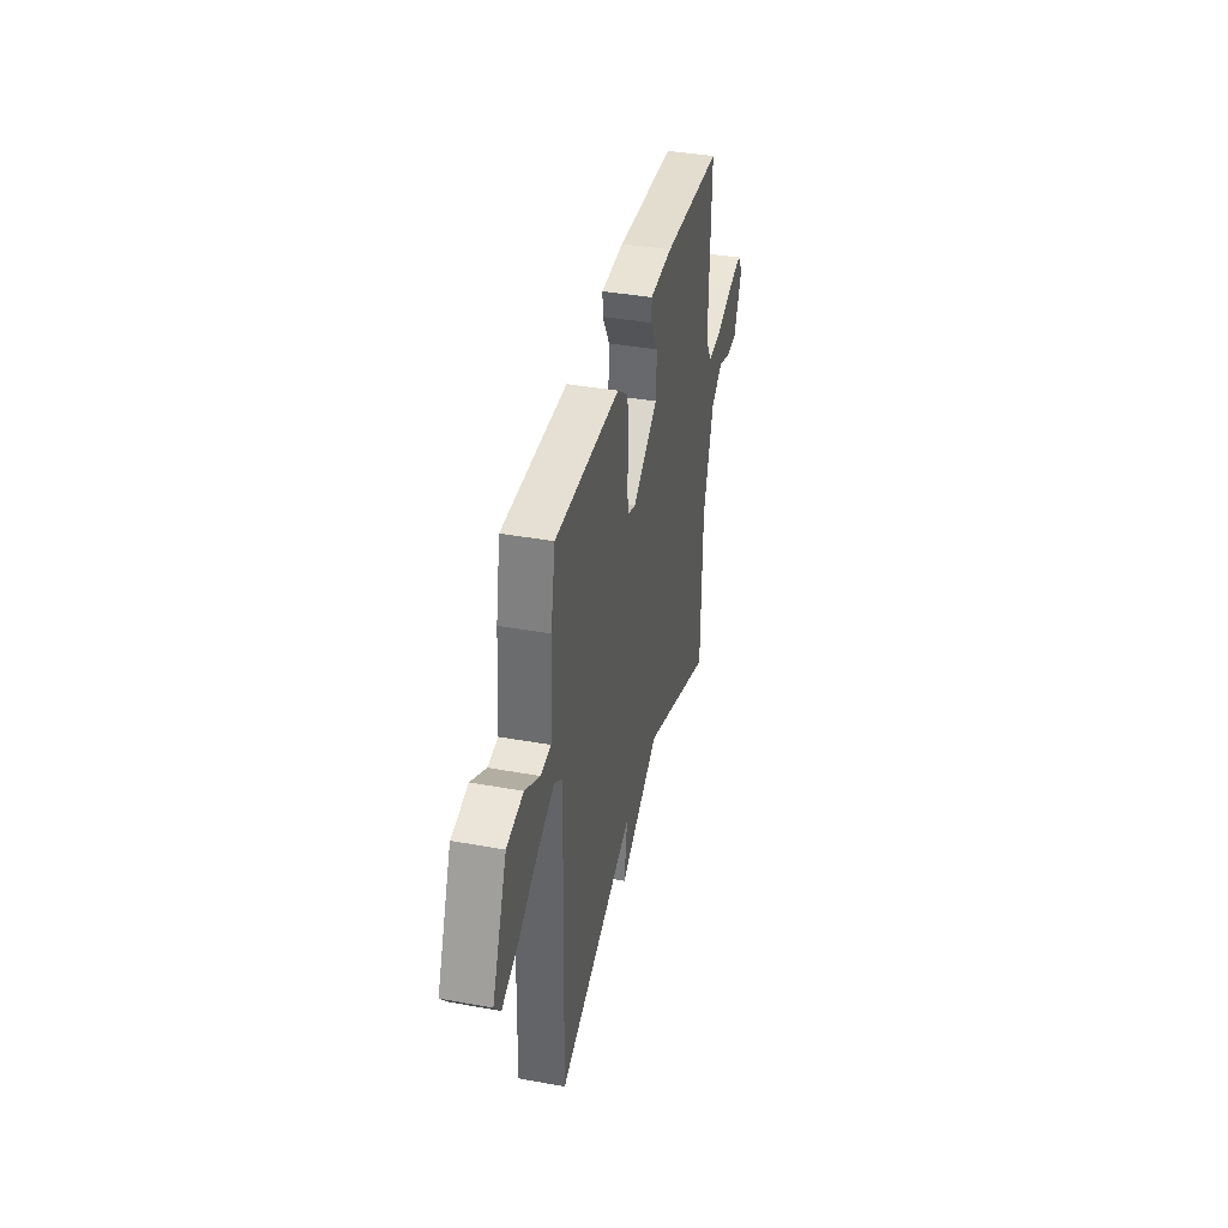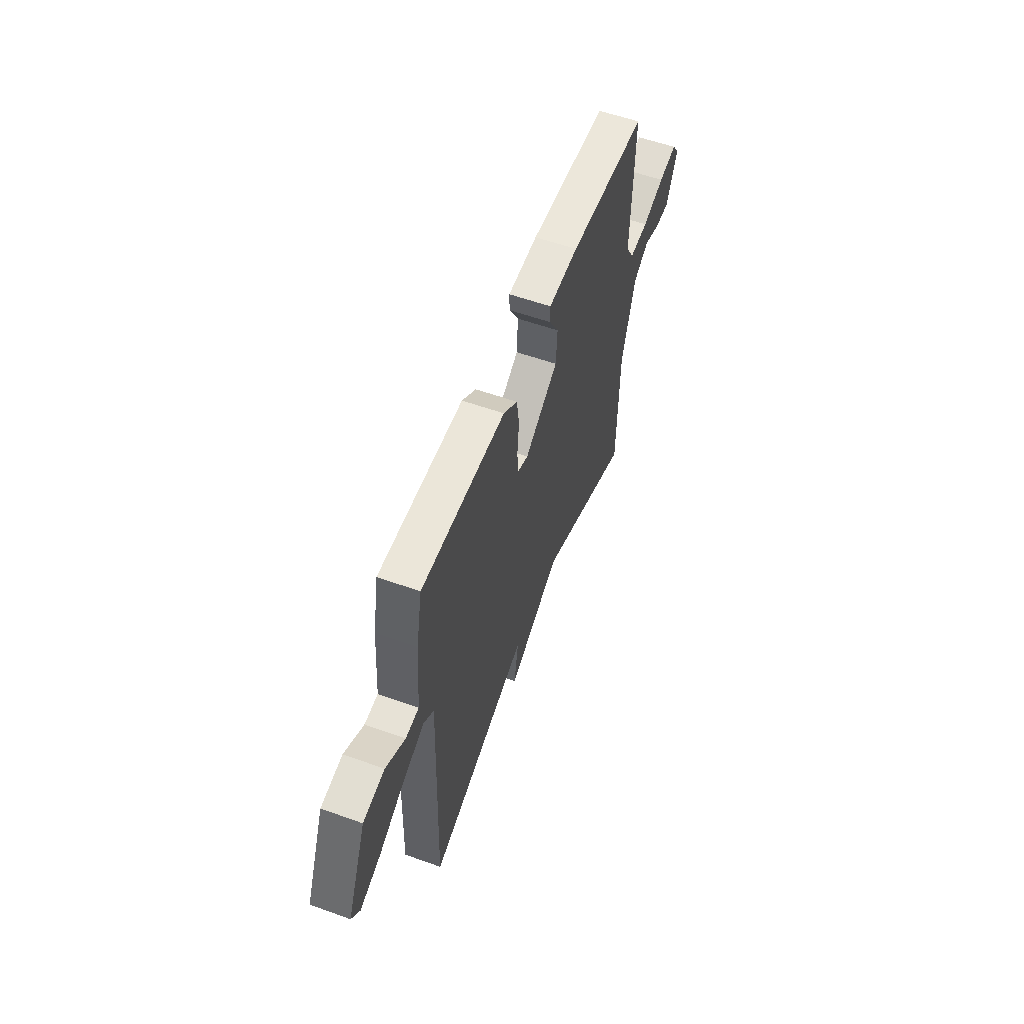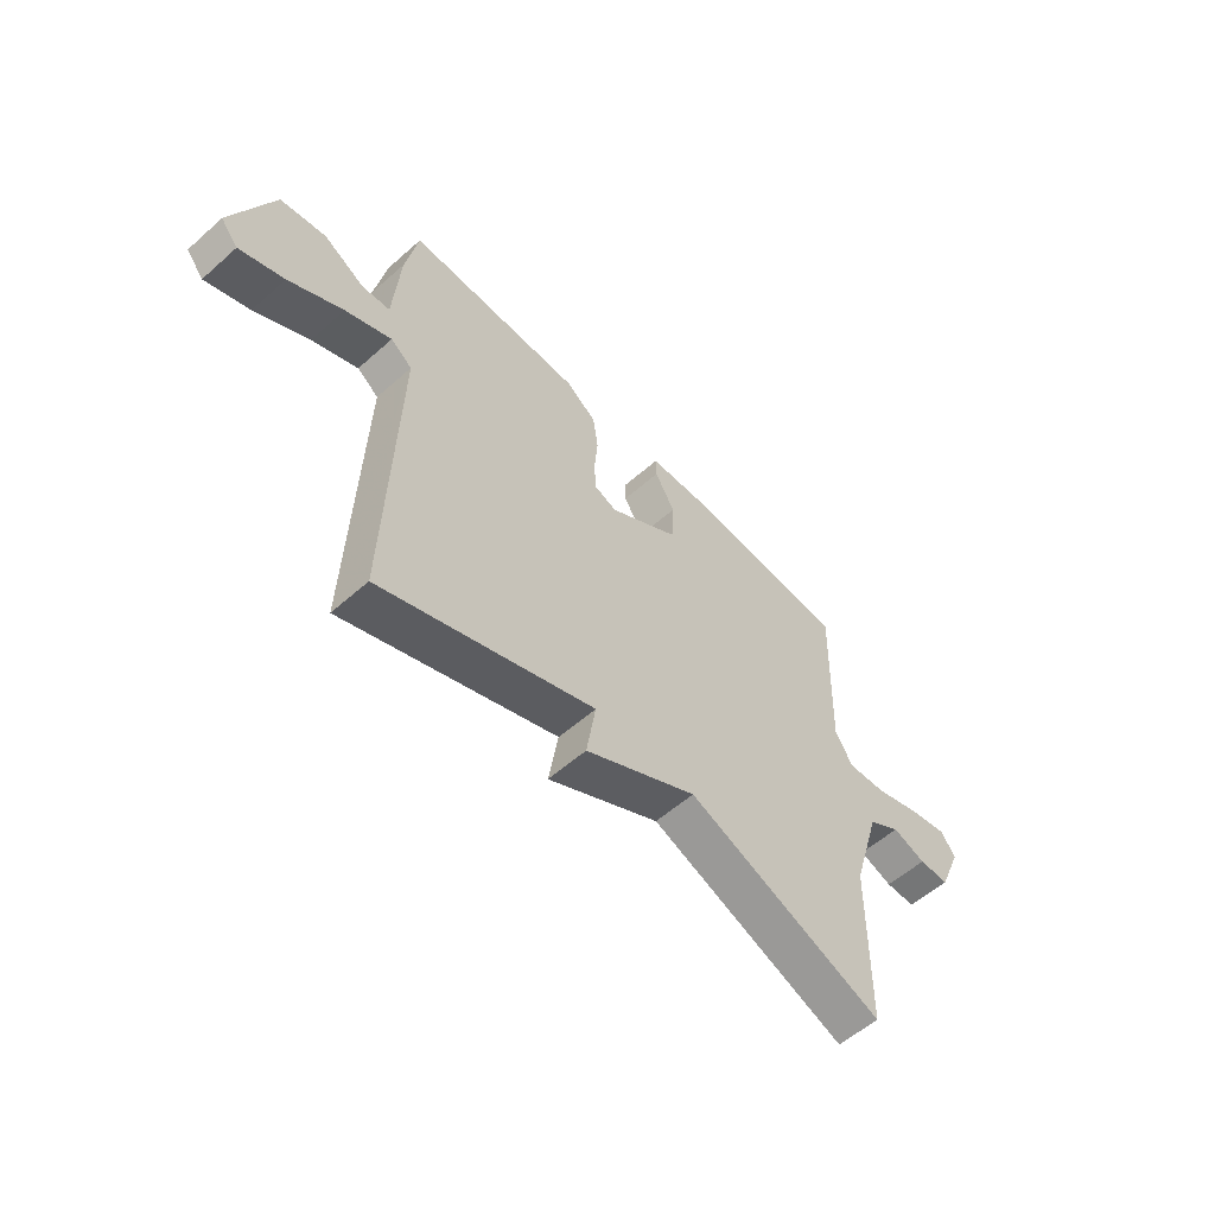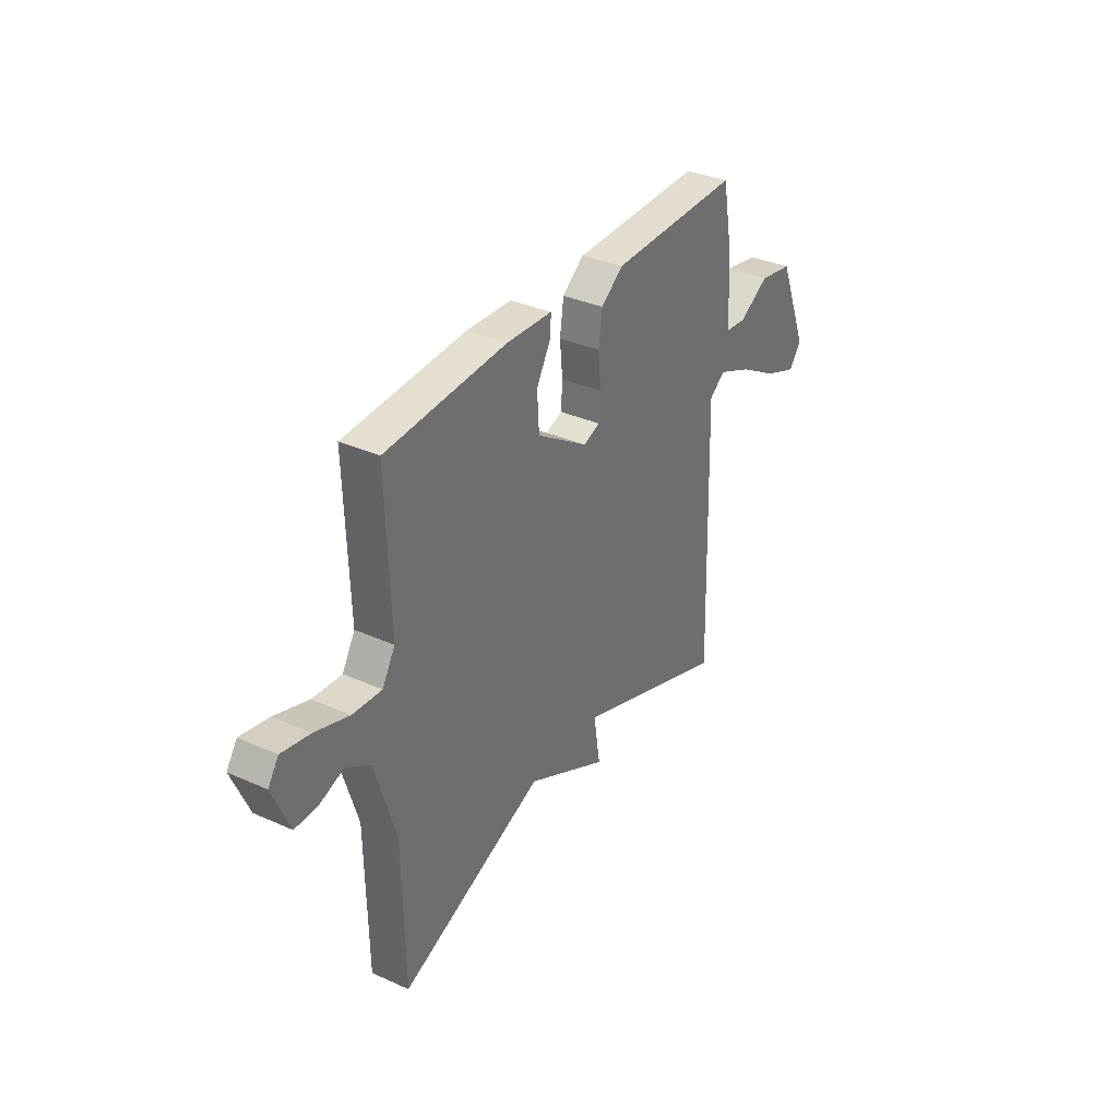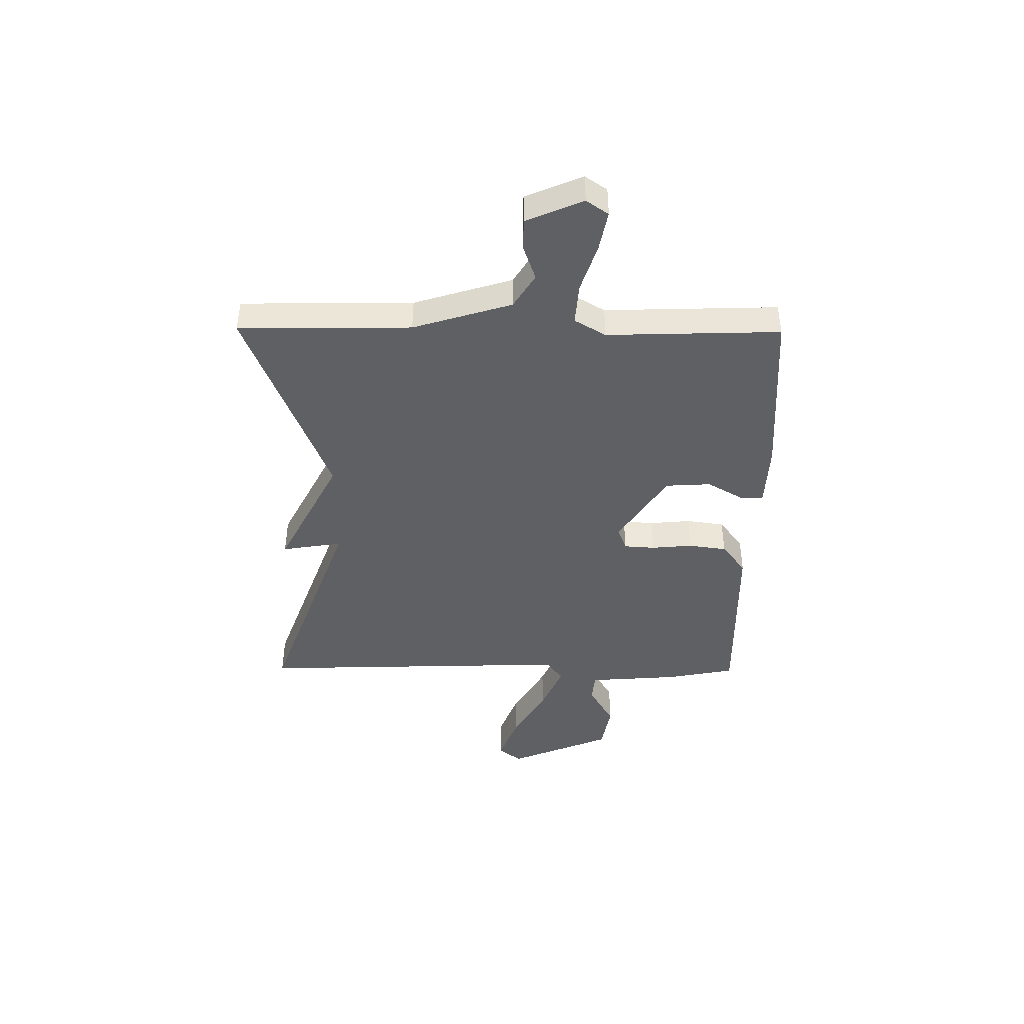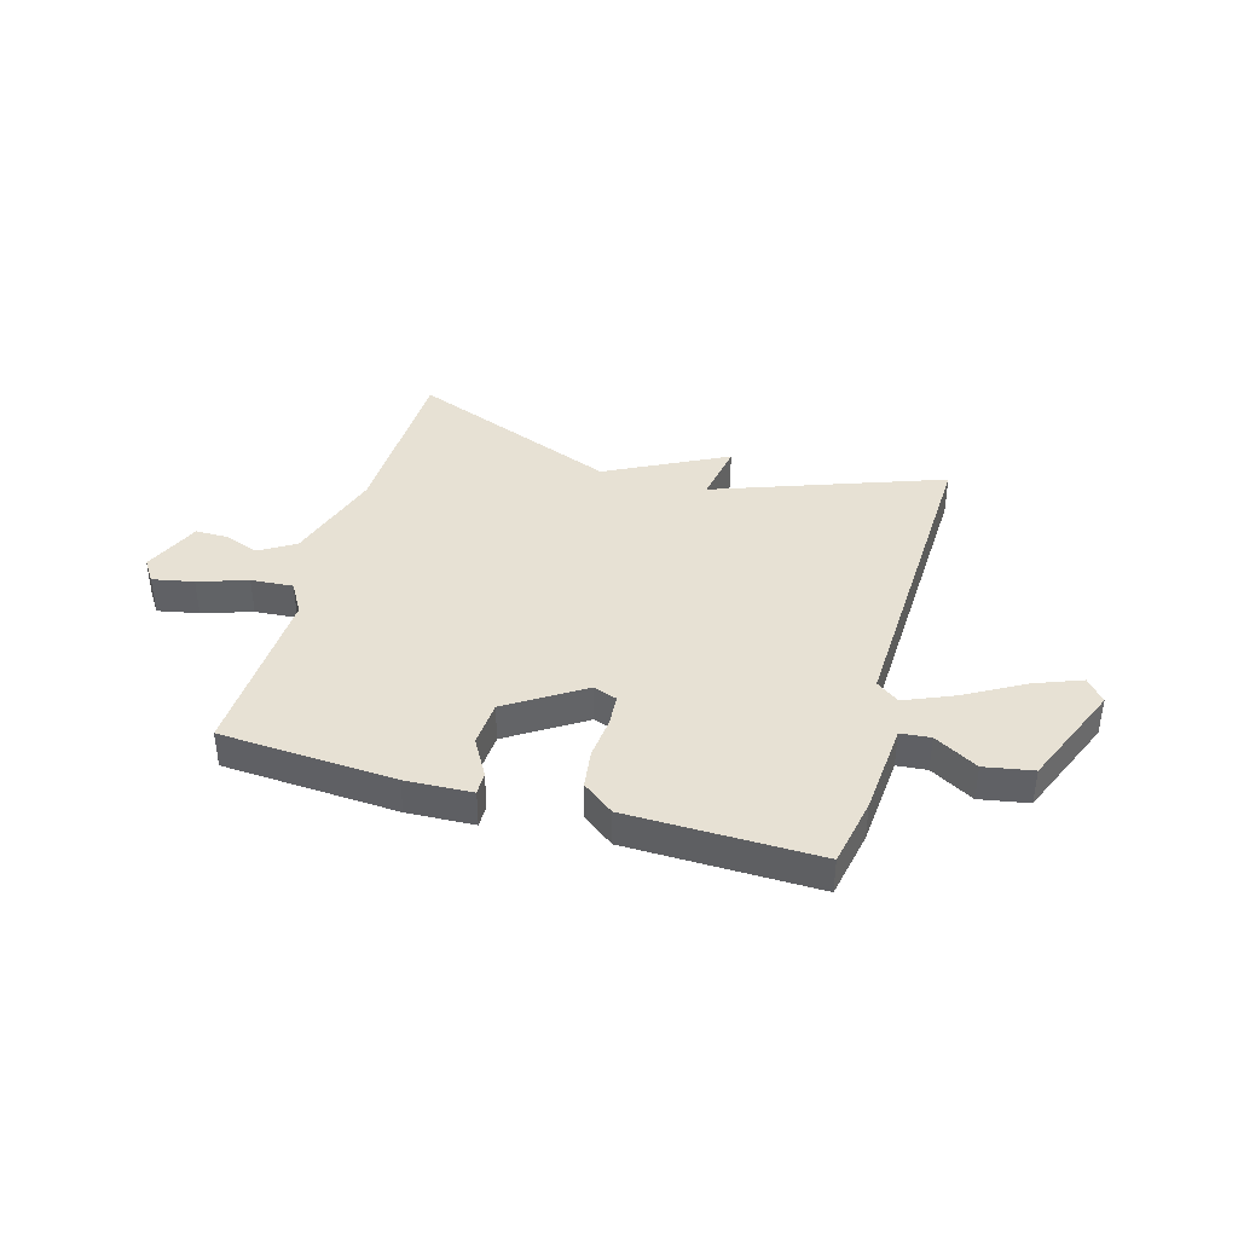
<metadata>
{"format":"obj","ext":"obj","renderer":"f3d","projection":"perspective","resolution":1024,"background":"white","views":[{"elev":38.6,"azim":102.9,"up":"+Z"},{"elev":56.9,"azim":110.5,"up":"+Z"},{"elev":-56.7,"azim":132.7,"up":"+Z"},{"elev":34.6,"azim":-59.0,"up":"+Z"},{"elev":-43.3,"azim":-90.5,"up":"+Y"},{"elev":39.4,"azim":16.1,"up":"+Y"}]}
</metadata>
<code>
v 0.5 0.07 0.5
v 0.524 0.07 0.374
v 0.537 0.07 0.201
v 0.592 0.07 0.196
v 0.672 0.07 0.242
v 0.761 0.07 0.226
v 0.841 0.07 0.032
v 0.807 0.07 -0.01
v 0.72 0.07 0.024
v 0.614 0.07 0.085
v 0.524 0.07 0.124
v 0.482 0.07 0.093
v 0.5 0.07 -0.5
v 0.085 0.07 -0.348
v 0.103 0.07 -0.461
v -0.115 0.07 -0.348
v -0.5 0.07 -0.5
v -0.505 0.07 -0.178
v -0.561 0.07 0.006
v -0.625 0.07 0.046
v -0.69 0.07 0.023
v -0.749 0.07 0.023
v -0.794 0.07 0.129
v -0.766 0.07 0.17
v -0.691 0.07 0.155
v -0.601 0.07 0.125
v -0.524 0.07 0.119
v -0.49 0.07 0.177
v -0.5 0.07 0.5
v -0.18 0.07 0.519
v -0.058 0.07 0.513
v -0.059 0.07 0.471
v -0.098 0.07 0.403
v -0.093 0.07 0.318
v 0.044 0.07 0.229
v 0.088 0.07 0.245
v 0.092 0.07 0.303
v 0.085 0.07 0.38
v 0.095 0.07 0.451
v 0.153 0.07 0.495
v 0.5 0 0.5
v 0.524 0 0.374
v 0.537 0 0.201
v 0.592 0 0.196
v 0.672 0 0.242
v 0.761 0 0.226
v 0.841 0 0.032
v 0.807 0 -0.01
v 0.72 0 0.024
v 0.614 0 0.085
v 0.524 0 0.124
v 0.482 0 0.093
v 0.5 0 -0.5
v 0.085 0 -0.348
v 0.103 0 -0.461
v -0.115 0 -0.348
v -0.5 0 -0.5
v -0.505 0 -0.178
v -0.561 0 0.006
v -0.625 0 0.046
v -0.69 0 0.023
v -0.749 0 0.023
v -0.794 0 0.129
v -0.766 0 0.17
v -0.691 0 0.155
v -0.601 0 0.125
v -0.524 0 0.119
v -0.49 0 0.177
v -0.5 0 0.5
v -0.18 0 0.519
v -0.058 0 0.513
v -0.059 0 0.471
v -0.098 0 0.403
v -0.093 0 0.318
v 0.044 0 0.229
v 0.088 0 0.245
v 0.092 0 0.303
v 0.085 0 0.38
v 0.095 0 0.451
v 0.153 0 0.495
f 1 2 3
f 40 1 3
f 39 40 3
f 38 39 3
f 37 38 3
f 36 37 3
f 35 36 3
f 31 32 33
f 30 31 33
f 29 30 33
f 28 29 33
f 27 28 33 34
f 24 25 26
f 23 24 26
f 22 23 26
f 21 22 26
f 20 21 26
f 19 20 26 27
f 27 34 35
f 19 27 35
f 18 19 35
f 14 15 16
f 12 13 14
f 12 14 16
f 8 9 10
f 7 8 10
f 6 7 10
f 5 6 10
f 4 5 10
f 4 10 11
f 35 3 4
f 18 35 4
f 17 18 4
f 16 17 4
f 12 16 4
f 4 11 12
f 43 42 41
f 43 41 80
f 43 80 79
f 43 79 78
f 43 78 77
f 43 77 76
f 43 76 75
f 73 72 71
f 73 71 70
f 73 70 69
f 73 69 68
f 74 73 68 67
f 66 65 64
f 66 64 63
f 66 63 62
f 66 62 61
f 66 61 60
f 67 66 60 59
f 75 74 67
f 75 67 59
f 75 59 58
f 56 55 54
f 54 53 52
f 56 54 52
f 50 49 48
f 50 48 47
f 50 47 46
f 50 46 45
f 50 45 44
f 51 50 44
f 44 43 75
f 44 75 58
f 44 58 57
f 44 57 56
f 44 56 52
f 52 51 44
f 1 41 42 2
f 2 42 43 3
f 3 43 44 4
f 4 44 45 5
f 5 45 46 6
f 6 46 47 7
f 7 47 48 8
f 8 48 49 9
f 9 49 50 10
f 10 50 51 11
f 11 51 52 12
f 12 52 53 13
f 13 53 54 14
f 14 54 55 15
f 15 55 56 16
f 16 56 57 17
f 17 57 58 18
f 18 58 59 19
f 19 59 60 20
f 20 60 61 21
f 21 61 62 22
f 22 62 63 23
f 23 63 64 24
f 24 64 65 25
f 25 65 66 26
f 26 66 67 27
f 27 67 68 28
f 28 68 69 29
f 29 69 70 30
f 30 70 71 31
f 31 71 72 32
f 32 72 73 33
f 33 73 74 34
f 34 74 75 35
f 35 75 76 36
f 36 76 77 37
f 37 77 78 38
f 38 78 79 39
f 39 79 80 40
f 40 80 41 1

</code>
